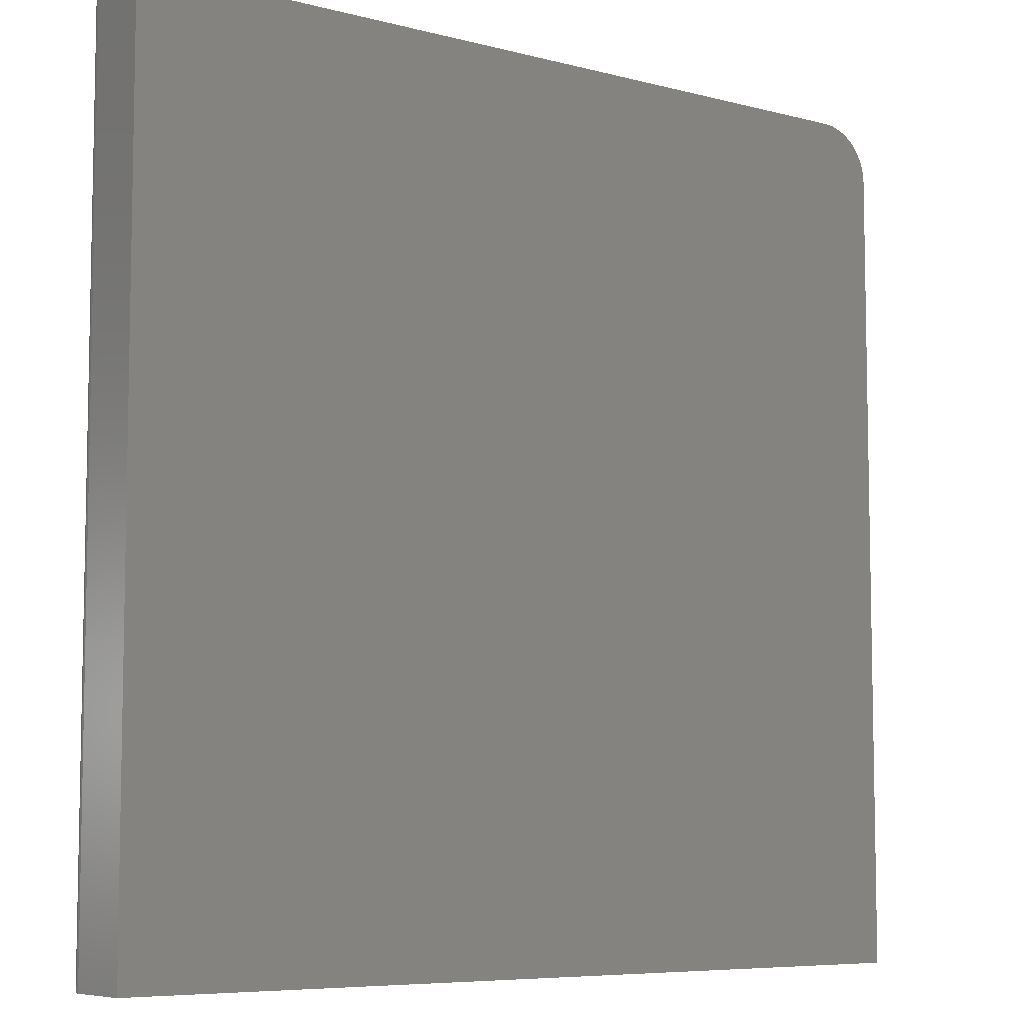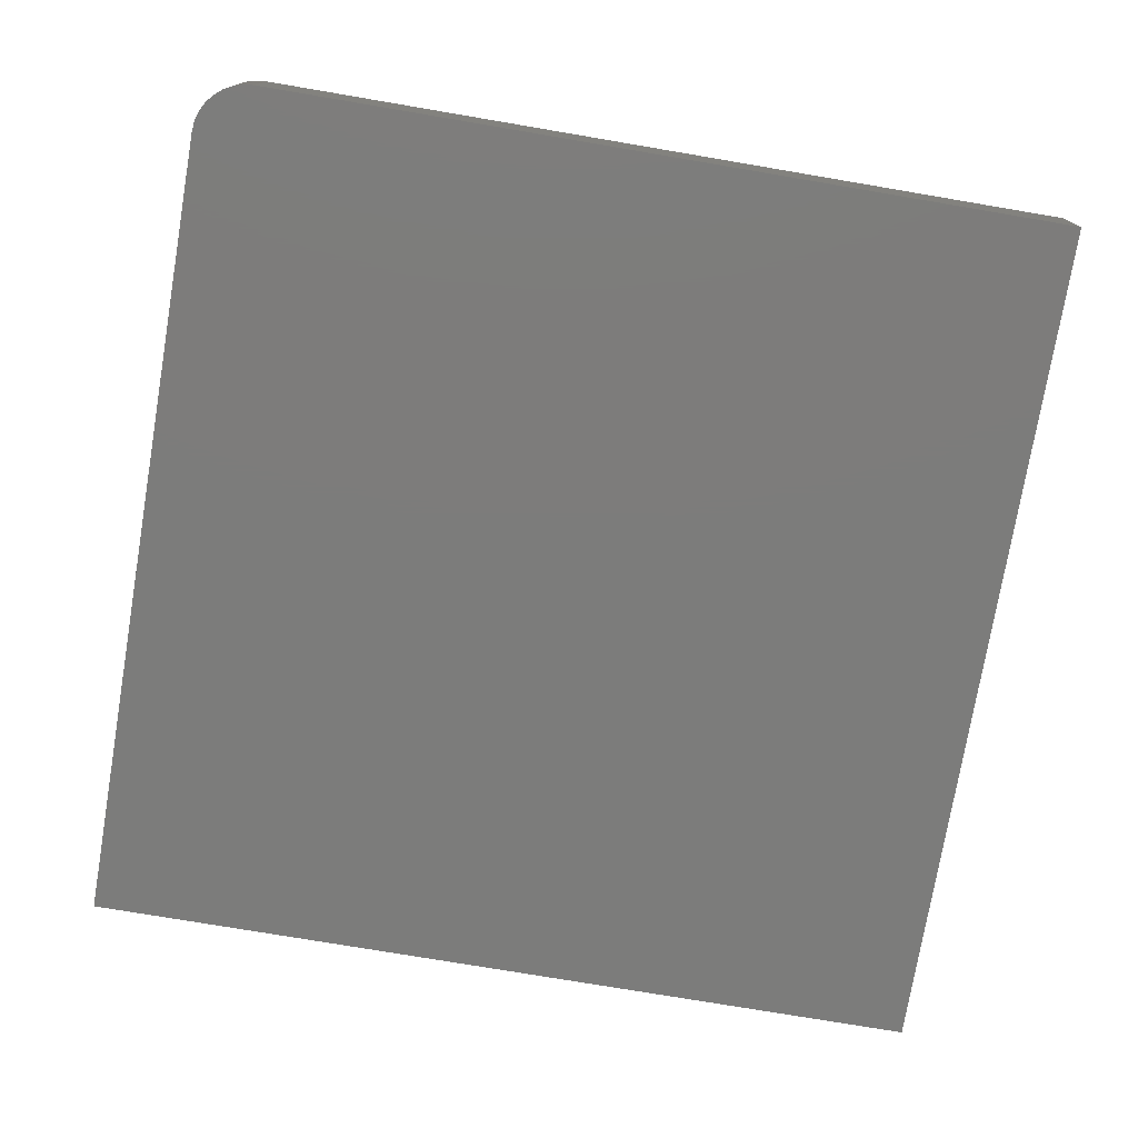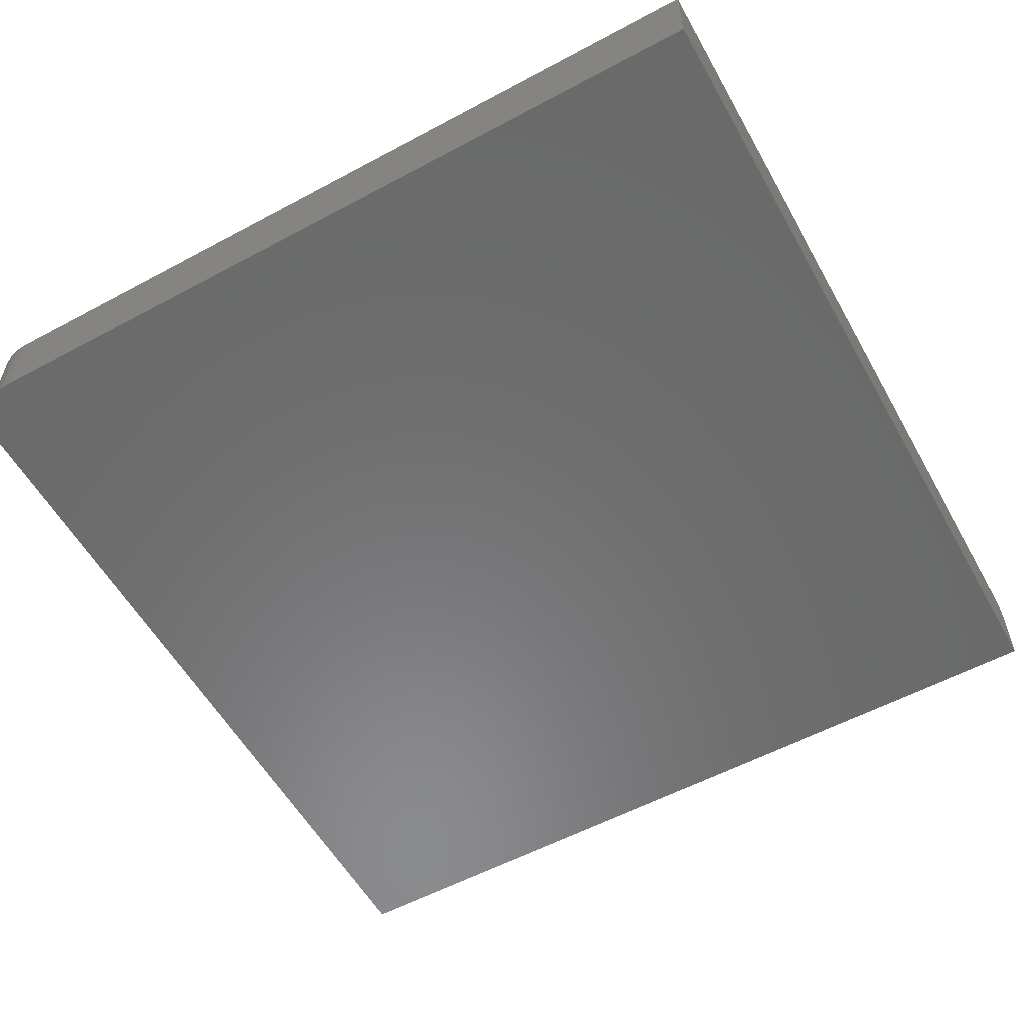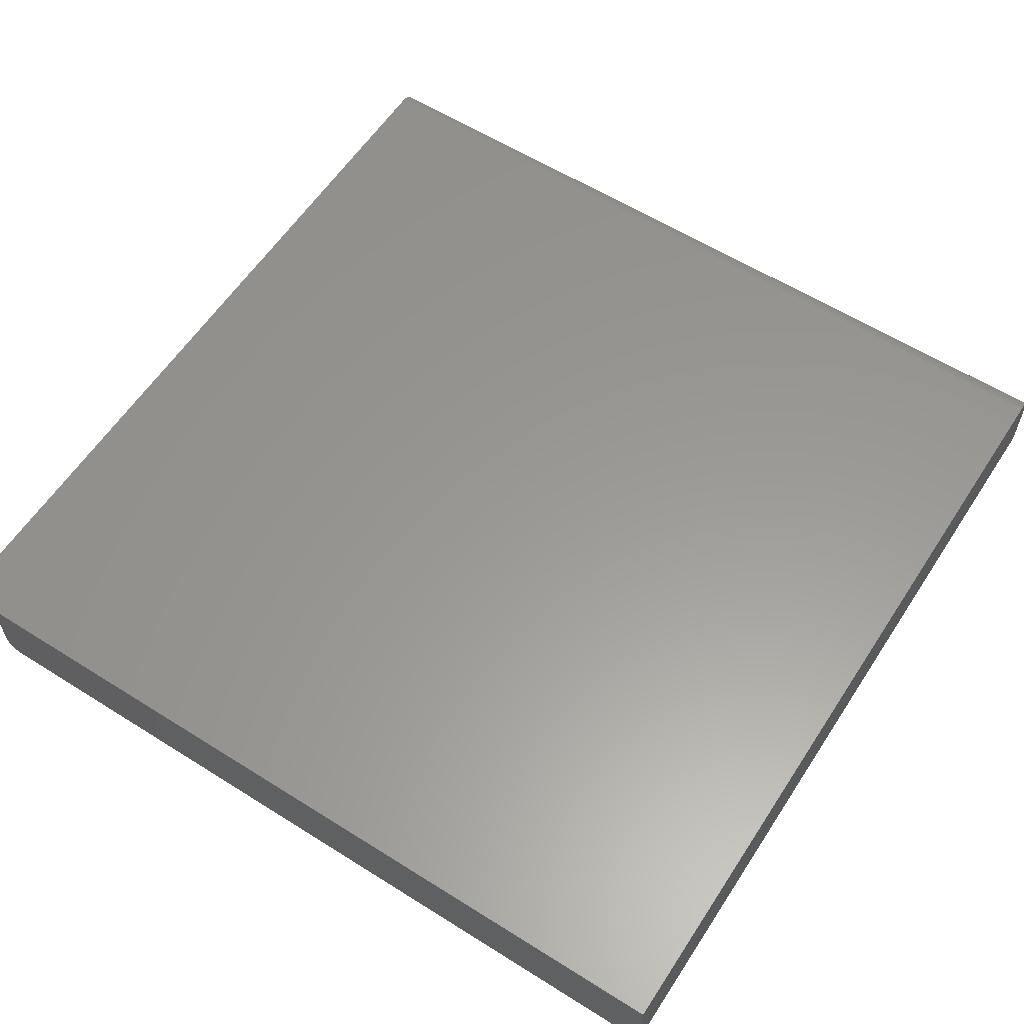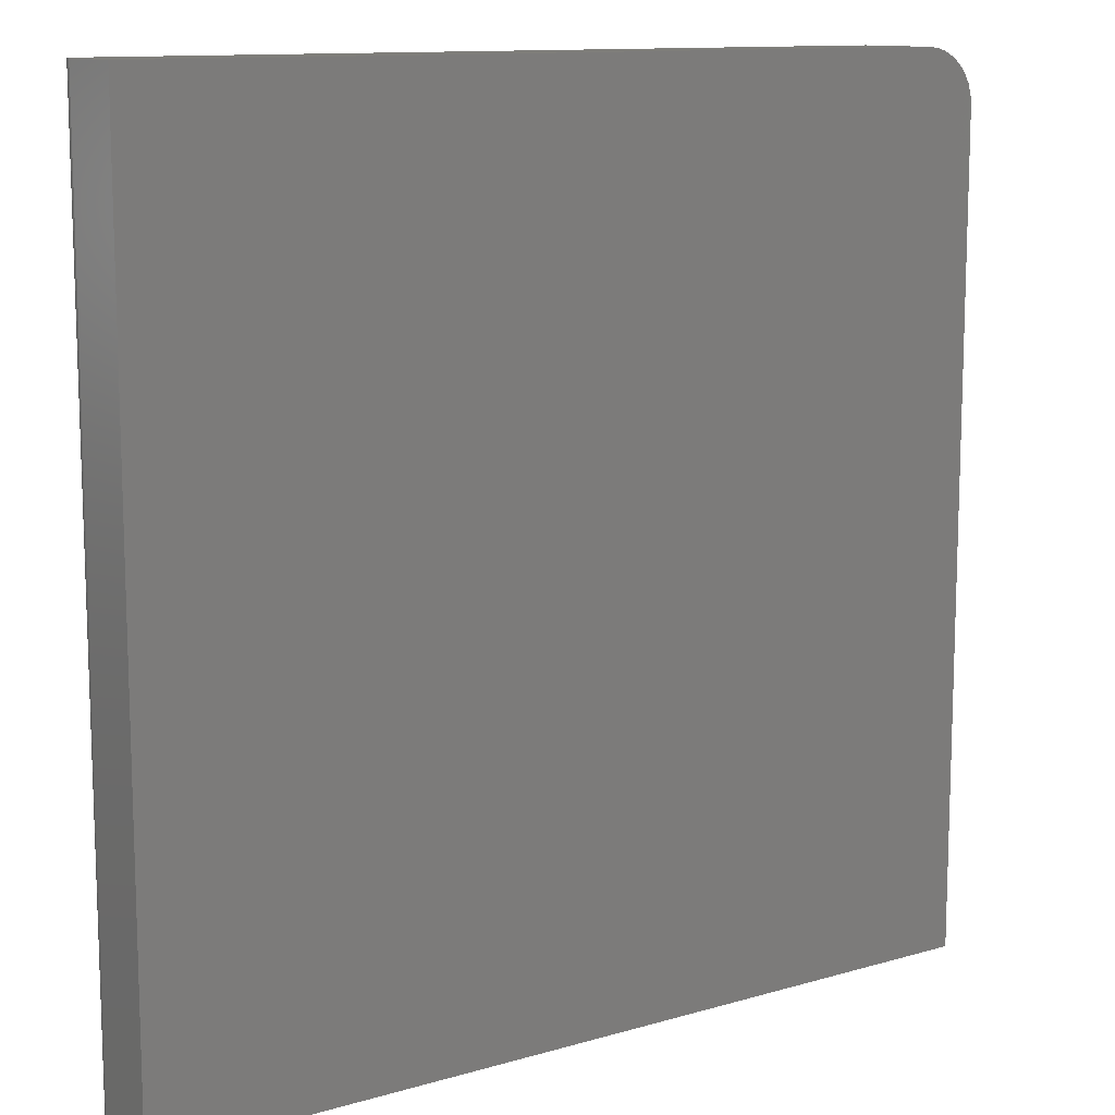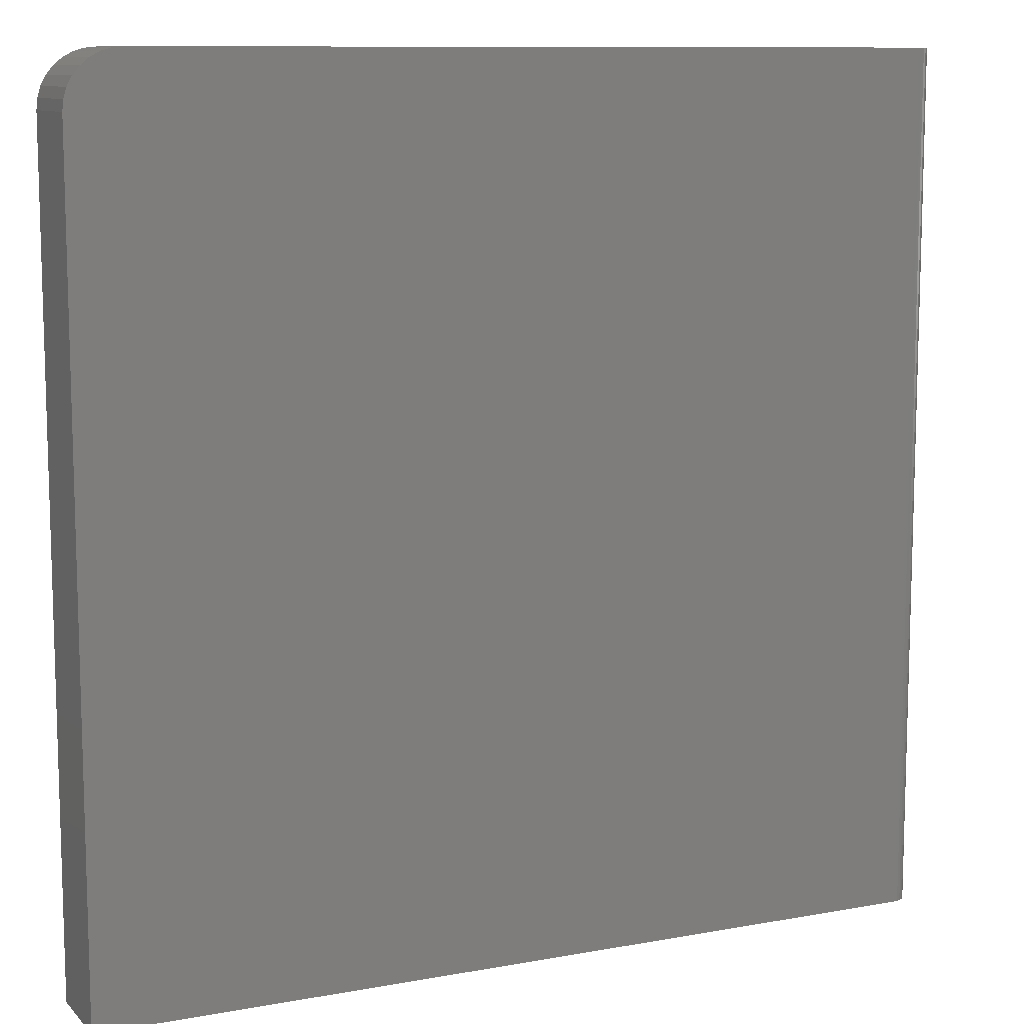
<metadata>
{"format":"stl","ext":"stl","renderer":"f3d","projection":"perspective","resolution":1024,"background":"white","views":[{"elev":-7.1,"azim":142.9,"up":"+Y"},{"elev":-75.6,"azim":-99.6,"up":"+Z"},{"elev":-56.8,"azim":-60.8,"up":"+Z"},{"elev":59.2,"azim":-57.1,"up":"+Z"},{"elev":11.8,"azim":145.1,"up":"+Y"},{"elev":10.3,"azim":-24.9,"up":"+Y"}]}
</metadata>
<code>
# stl→obj: 40 verts, 76 faces
v 0.7188 0.75 0.1484
v -0.6562 0.75 0.1484
v -0.6745 0.7482 0.1484
v -0.6921 0.7429 0.1484
v -0.7083 0.7342 0.1484
v -0.7225 0.7225 0.1484
v -0.7342 0.7083 0.1484
v -0.7429 0.6921 0.1484
v -0.7482 0.6745 0.1484
v -0.75 0.6562 0.1484
v -0.75 -0.75 0.1484
v 0.7188 -0.75 0.1484
v 0.7447 0.75 0.1345
v 0.7307 0.75 0.1461
v 0.7361 0.75 0.1432
v 0.7408 0.75 0.1393
v 0.7248 0.75 0.1478
v 0.7476 0.75 0.1291
v 0.7494 0.75 0.1233
v 0.75 0.75 0.1172
v 0.75 0.75 0
v -0.6562 0.75 0
v 0.75 -0.75 0
v -0.75 -0.75 0
v -0.75 0.6562 0
v -0.7482 0.6745 0
v -0.7429 0.6921 0
v -0.7342 0.7083 0
v -0.7225 0.7225 0
v -0.7083 0.7342 0
v -0.6921 0.7429 0
v -0.6745 0.7482 0
v 0.75 -0.75 0.1172
v 0.7494 -0.75 0.1233
v 0.7476 -0.75 0.1291
v 0.7447 -0.75 0.1345
v 0.7408 -0.75 0.1393
v 0.7361 -0.75 0.1432
v 0.7307 -0.75 0.1461
v 0.7248 -0.75 0.1478
f 1 2 3
f 1 3 4
f 1 4 5
f 1 5 6
f 1 6 7
f 1 7 8
f 1 8 9
f 1 9 10
f 1 10 11
f 1 11 12
f 13 14 15
f 13 15 16
f 17 14 13
f 17 13 18
f 17 18 19
f 17 19 20
f 17 20 21
f 17 21 1
f 1 21 2
f 2 21 22
f 21 23 24
f 21 24 25
f 21 25 26
f 21 26 27
f 21 27 28
f 21 28 29
f 21 29 30
f 21 30 31
f 21 31 32
f 21 32 22
f 10 25 11
f 11 25 24
f 25 10 26
f 26 10 9
f 26 9 27
f 27 9 8
f 27 8 28
f 28 8 7
f 28 7 29
f 29 7 6
f 29 6 30
f 30 6 5
f 30 5 31
f 31 5 4
f 31 4 32
f 32 4 3
f 32 3 22
f 22 3 2
f 33 23 20
f 20 23 21
f 33 34 35
f 23 33 35
f 23 35 36
f 23 36 37
f 23 37 38
f 23 38 39
f 23 39 40
f 23 40 12
f 23 12 11
f 23 11 24
f 33 20 34
f 34 20 19
f 34 19 35
f 35 19 18
f 35 18 36
f 36 18 13
f 36 13 37
f 37 13 16
f 37 16 38
f 38 16 15
f 38 15 39
f 39 15 14
f 39 14 40
f 40 14 17
f 40 17 12
f 12 17 1

</code>
